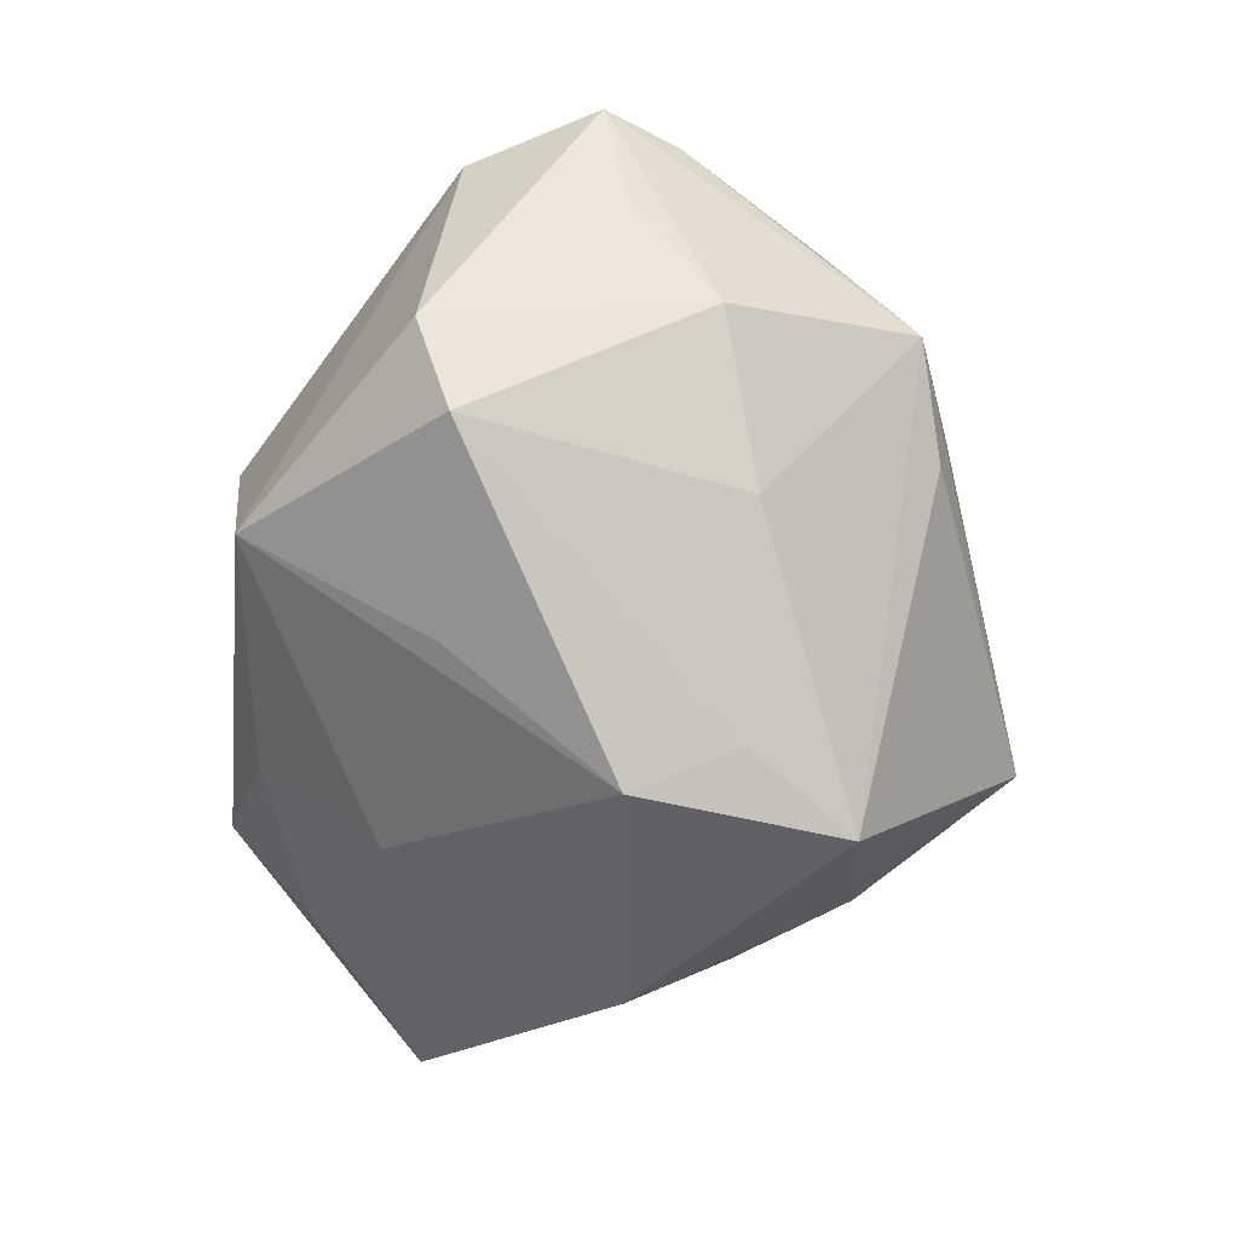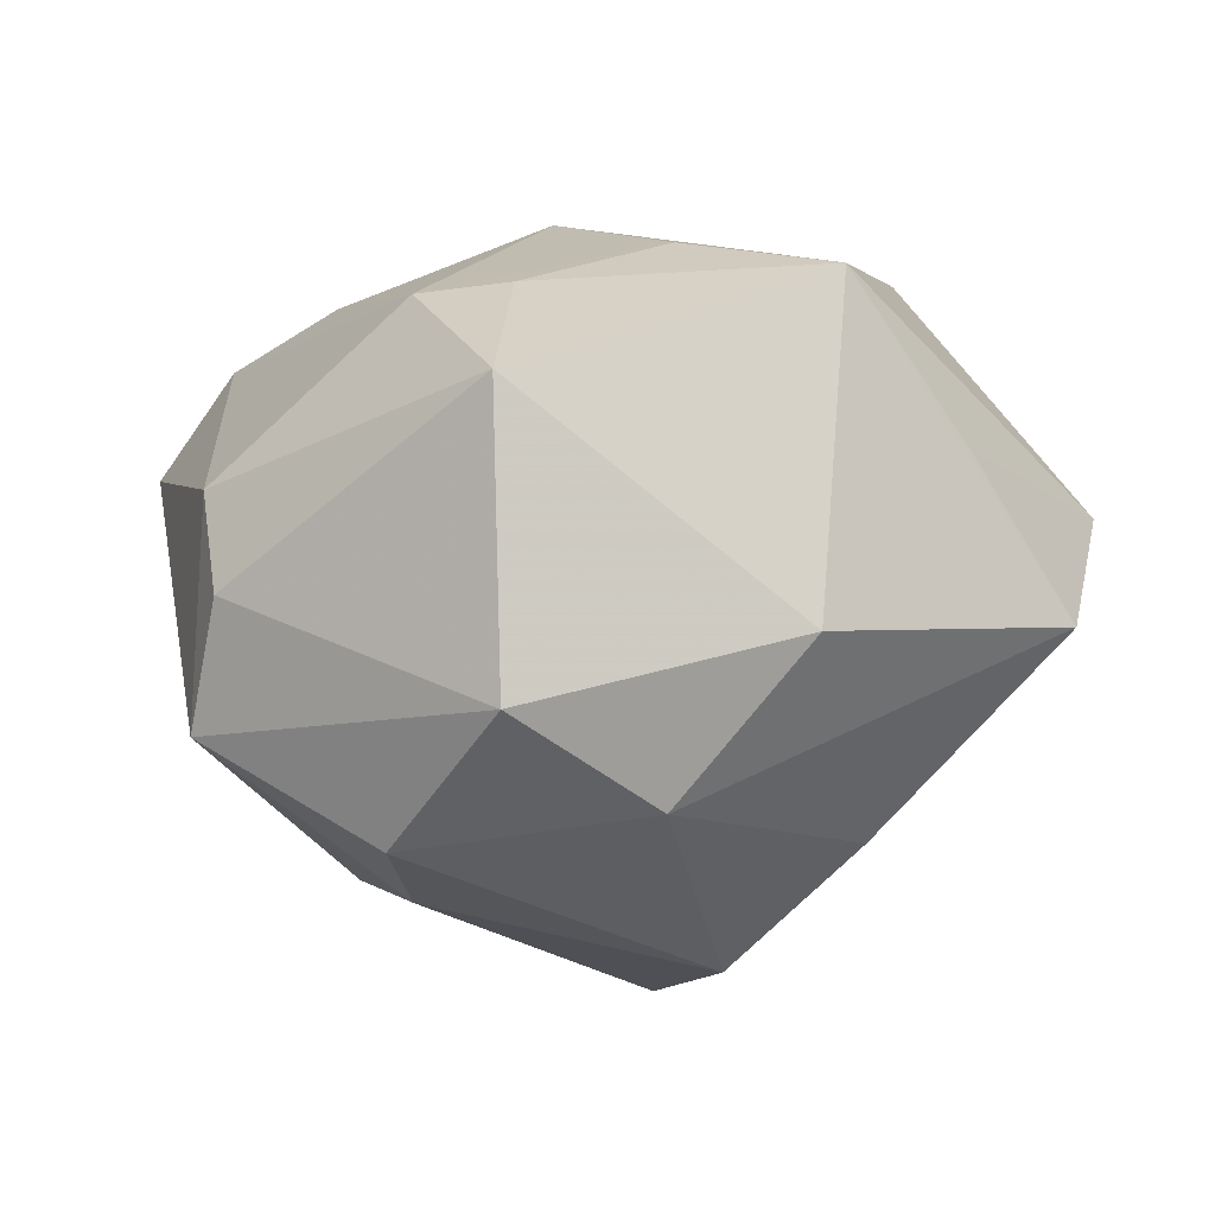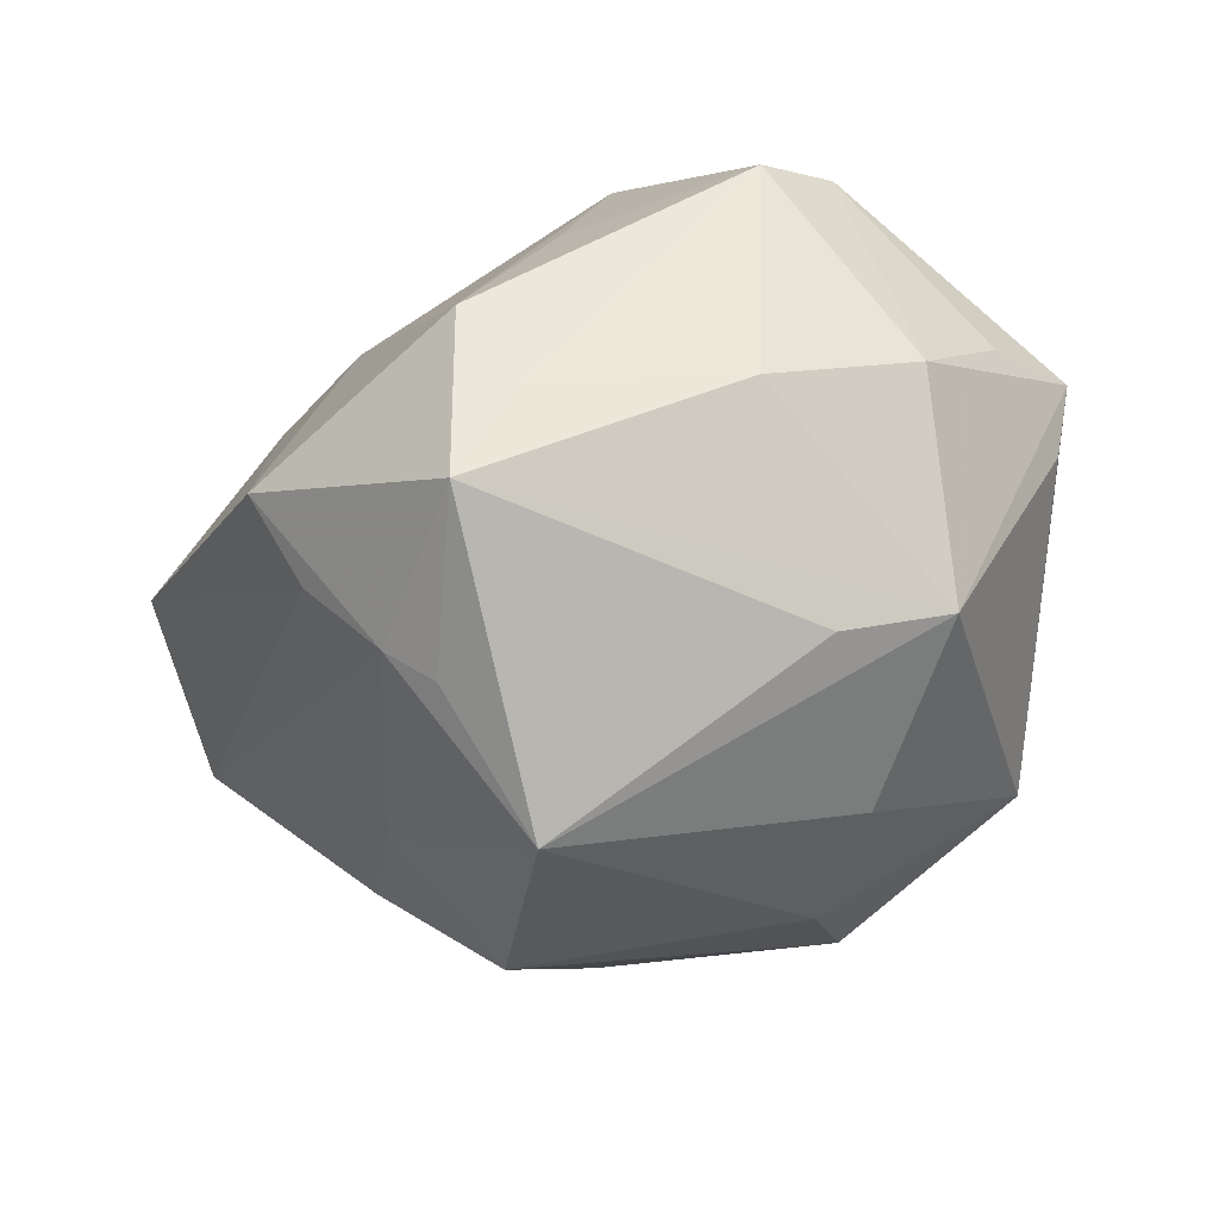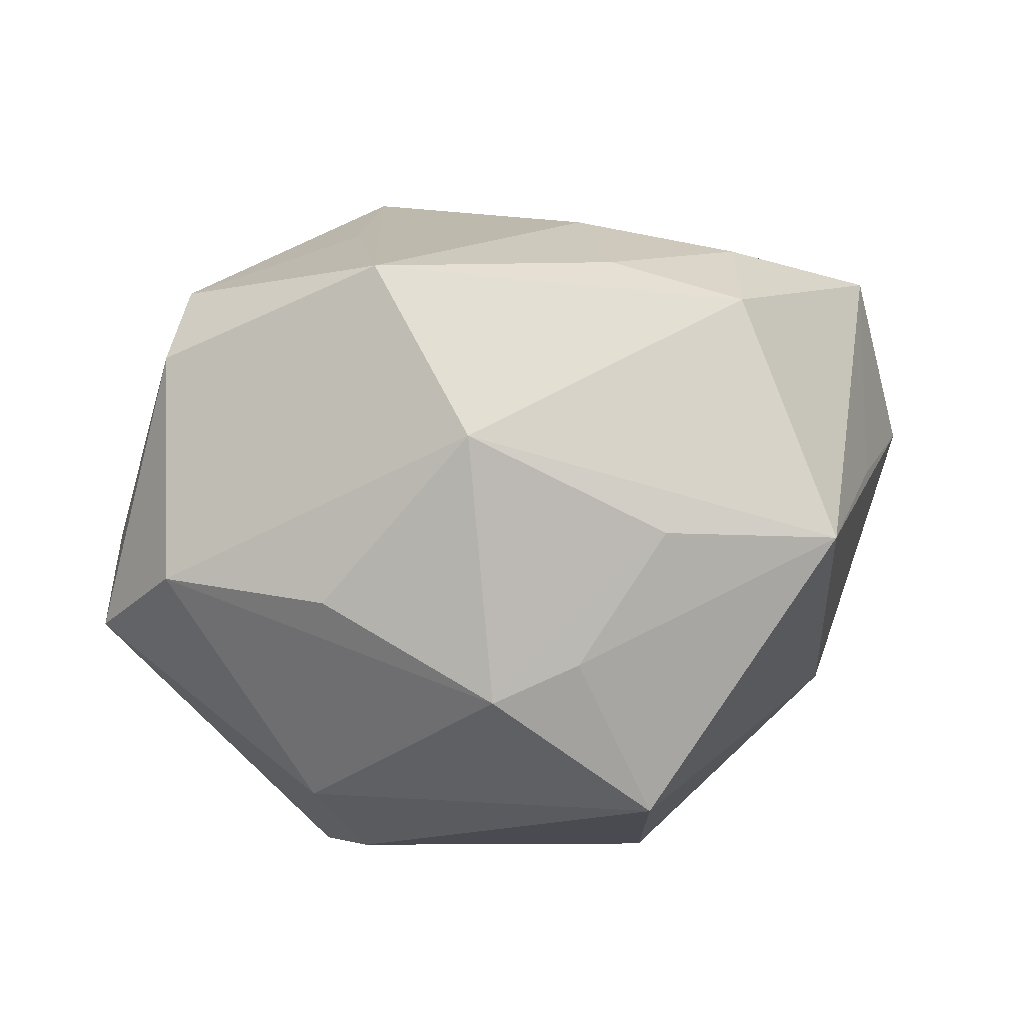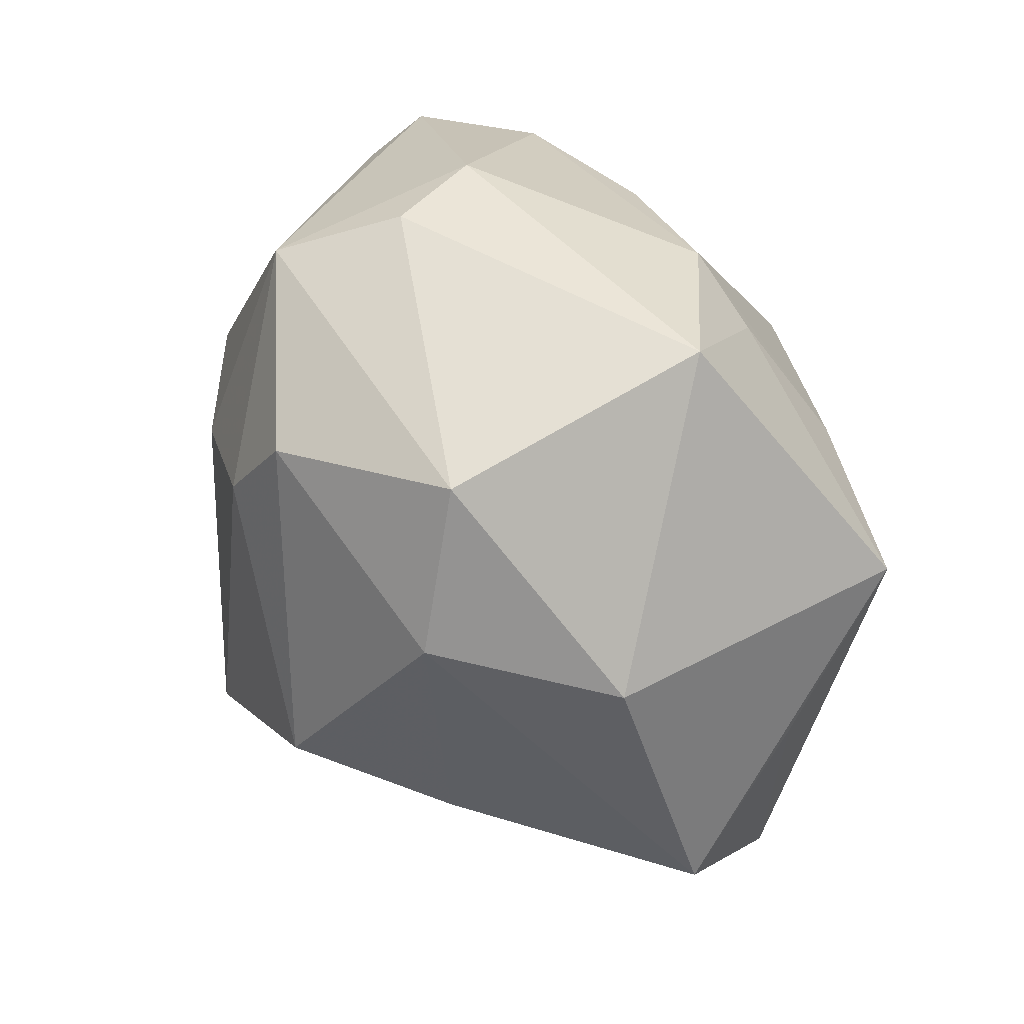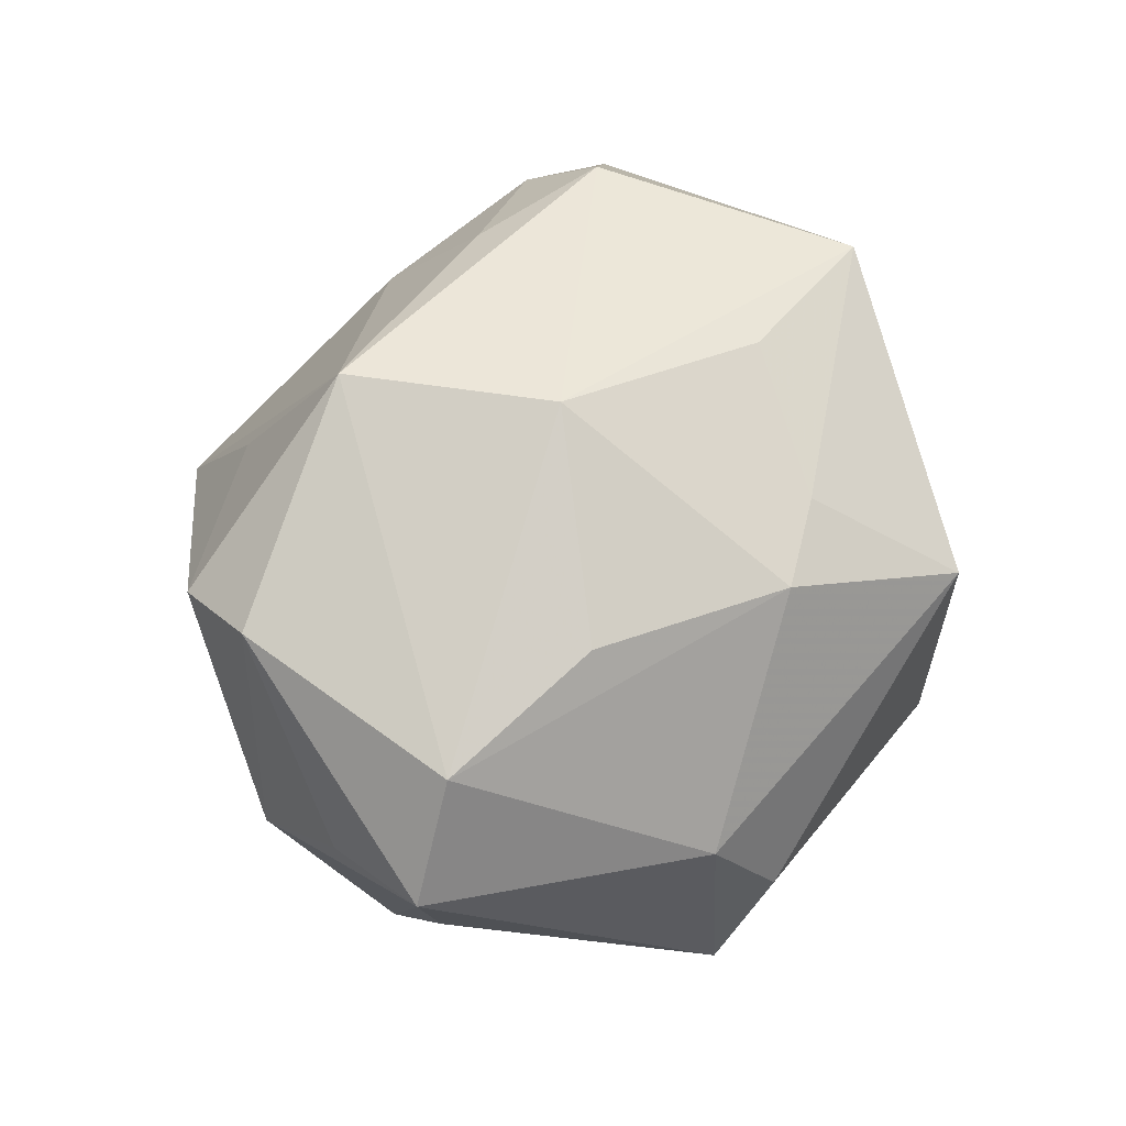
<metadata>
{"format":"obj","ext":"obj","renderer":"f3d","projection":"perspective","resolution":1024,"background":"white","views":[{"elev":-56.1,"azim":75.0,"up":"+Y"},{"elev":-4.7,"azim":-154.5,"up":"+Z"},{"elev":-41.3,"azim":32.3,"up":"+Z"},{"elev":73.7,"azim":170.6,"up":"+Z"},{"elev":68.0,"azim":-119.6,"up":"+Y"},{"elev":59.1,"azim":117.9,"up":"+Z"}]}
</metadata>
<code>
v -0.0115 -0.02395 0.01457
v 0.01763 0.008734 -0.02506
v -0.01287 0.01161 0.02631
v 0.003226 0.00136 0.03124
v 0.03469 -0.01077 -0.0002659
v 0.02936 -0.01383 0.02163
v 0.03107 -0.001191 -0.01769
v 0.02531 -0.02086 -0.005361
v 0.01849 0.03022 -0.002493
v -0.003438 0.0213 0.0222
v -0.01533 -0.03174 -0.005981
v 0.02261 0.02712 -0.0135
v 0.0238 -0.007745 -0.021
v 0.0374 0.008215 0.003523
v -0.02514 -0.01721 0.01783
v -0.02869 0.02015 -0.00616
v -0.00589 -0.02526 -0.02198
v 0.03707 -0.001877 0.007625
v 0.006652 -0.03458 -0.01788
v -0.002085 -0.02316 -0.0253
v -0.01279 -0.01527 0.02475
v 0.005108 0.02621 -0.0227
v -0.03924 -0.01637 0.00546
v -0.02466 0.0001926 -0.02197
v -0.04143 -0.003132 -0.004694
v -0.03511 0.004164 0.009125
v -0.01818 -0.007336 -0.02347
v 0.01108 -0.03205 -0.008097
v 0.0001014 -0.01243 -0.03498
v 0.008928 -0.01603 0.03079
v -0.01301 0.002534 -0.03246
v 0.01001 -0.02593 0.01475
v -0.02834 0.01363 0.0229
v 0.006842 -0.03518 -3.324e-05
v -0.01259 -0.02715 -0.01391
v 0.0183 0.01219 0.02327
v 0.03222 0.006629 0.01962
v 0.007836 0.01694 -0.02673
v -0.02387 -0.009403 0.02548
v 0.02237 0.02602 0.006503
v 0.02654 -0.02128 0.01805
v 0.004702 0.02334 0.02151
v -0.01685 0.02201 -0.01975
v -0.008087 0.03382 0.01304
v -0.008481 0.03311 -0.01214
v 0.0394 0.007413 0.01023
f 19 34 11
f 11 34 1
f 1 34 30
f 25 33 16
f 16 33 44
f 43 25 16
f 2 7 29
f 30 34 32
f 32 41 30
f 34 41 32
f 6 37 30
f 30 41 6
f 6 41 5
f 5 18 6
f 29 19 20
f 29 7 13
f 13 19 29
f 7 19 13
f 8 7 5
f 8 19 7
f 5 41 8
f 39 33 23
f 23 33 26
f 26 25 23
f 33 25 26
f 11 23 35
f 23 25 35
f 9 44 40
f 42 37 40
f 40 44 42
f 40 37 46
f 37 6 46
f 46 6 18
f 46 18 5
f 5 7 46
f 7 14 46
f 38 2 29
f 28 8 41
f 19 8 28
f 28 41 34
f 34 19 28
f 21 1 30
f 30 39 21
f 15 39 23
f 15 23 11
f 11 1 15
f 1 21 15
f 15 21 39
f 29 20 17
f 17 35 25
f 17 20 19
f 17 19 11
f 11 35 17
f 44 9 45
f 22 43 45
f 16 44 45
f 45 43 16
f 12 14 7
f 7 2 12
f 12 46 14
f 12 9 40
f 40 46 12
f 12 38 22
f 2 38 12
f 22 45 12
f 12 45 9
f 37 42 36
f 4 39 30
f 33 39 4
f 4 36 42
f 30 37 4
f 37 36 4
f 31 43 22
f 31 38 29
f 22 38 31
f 33 4 3
f 3 4 42
f 25 43 24
f 43 31 24
f 33 3 10
f 10 3 42
f 10 44 33
f 10 42 44
f 27 31 29
f 27 24 31
f 29 17 27
f 27 17 25
f 25 24 27

</code>
